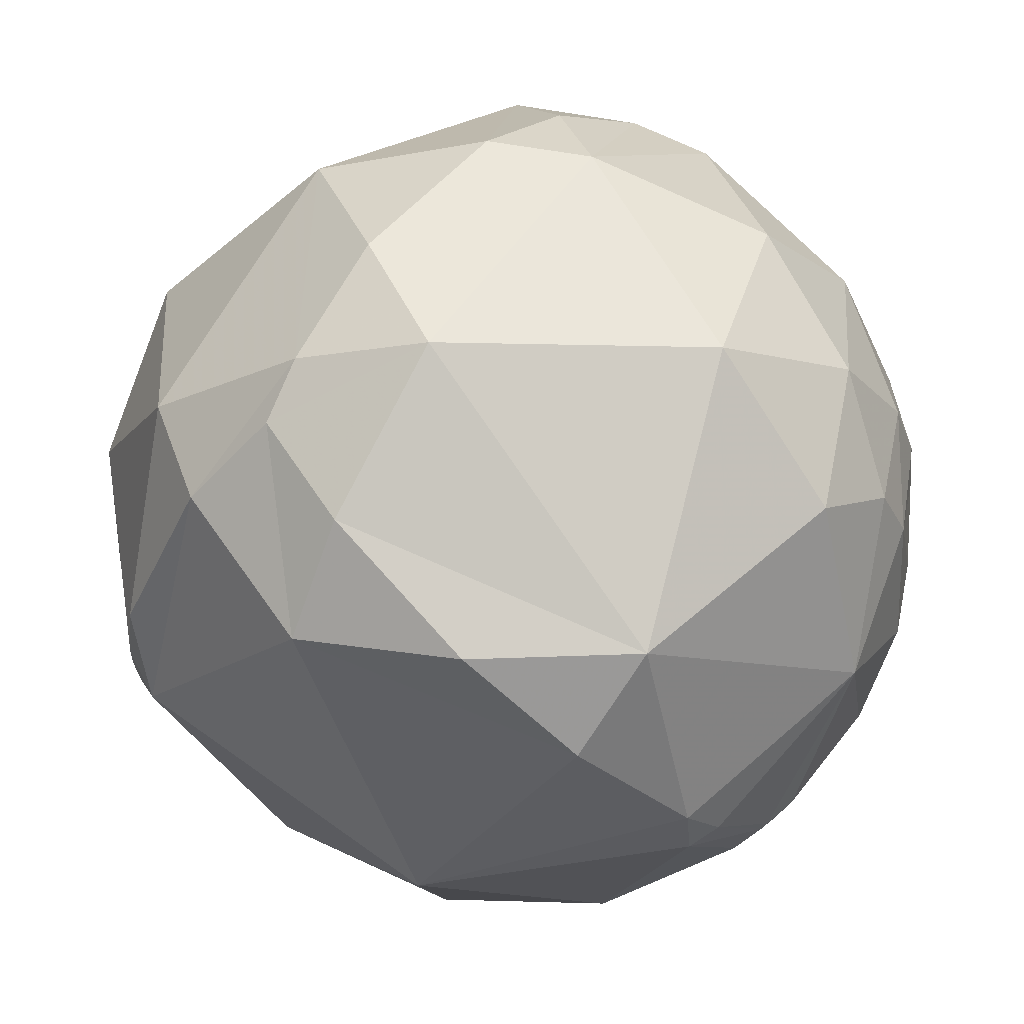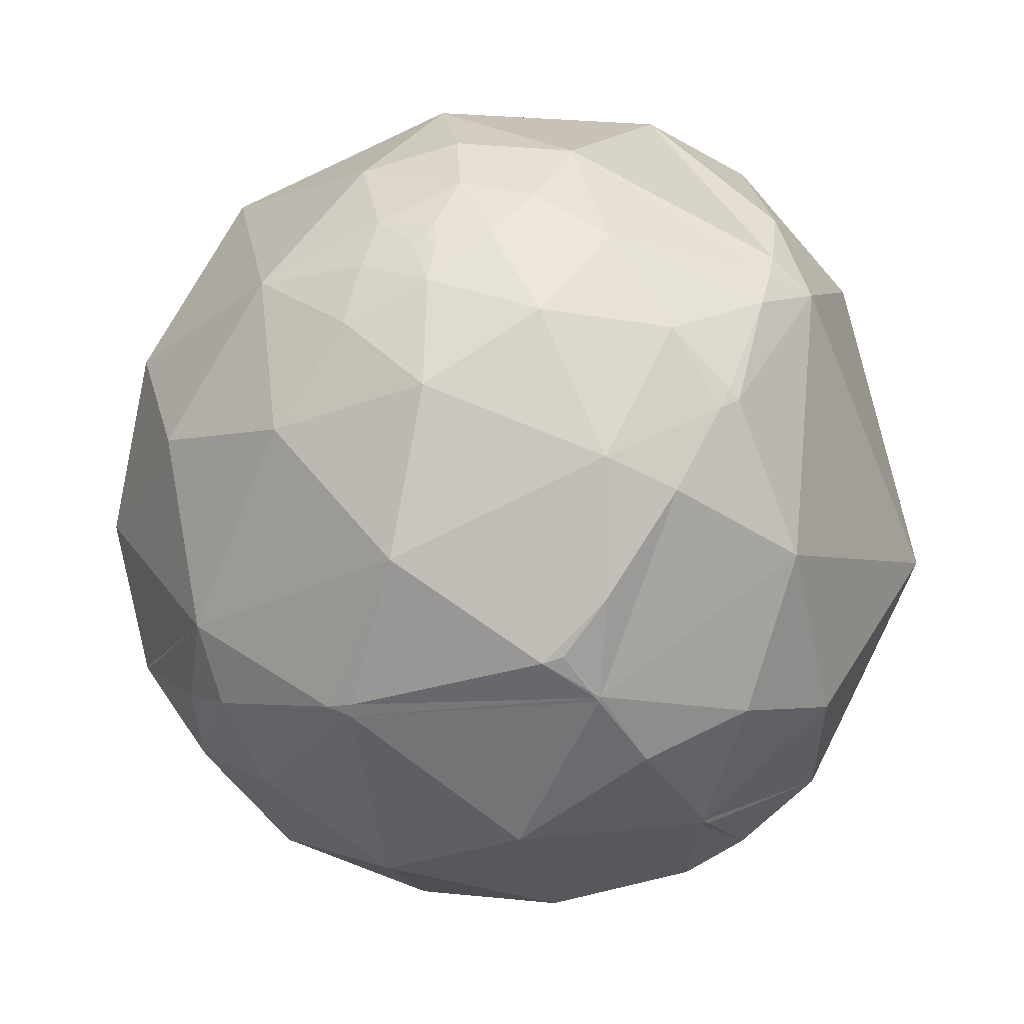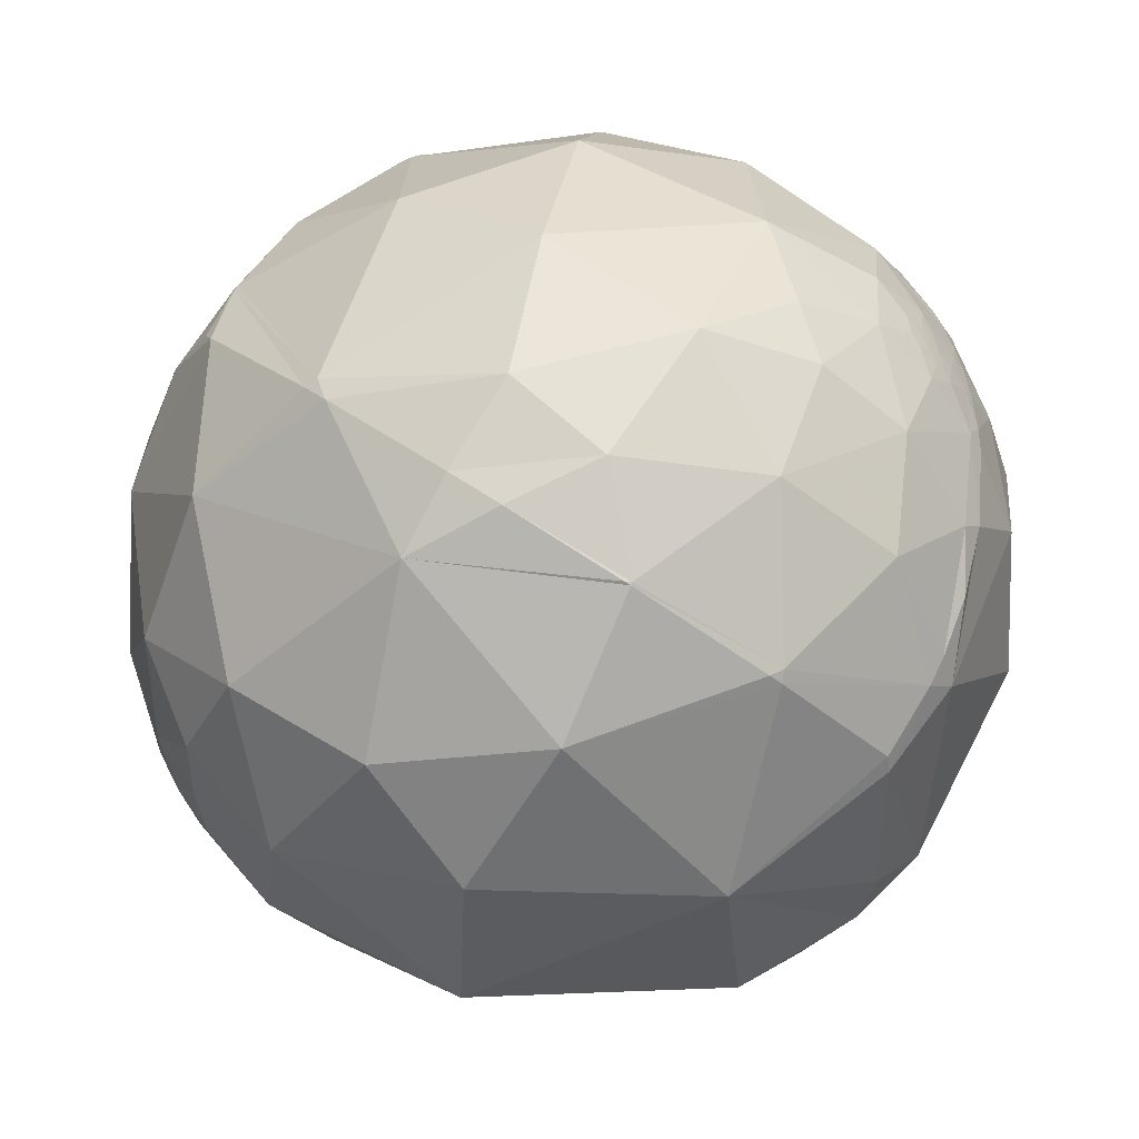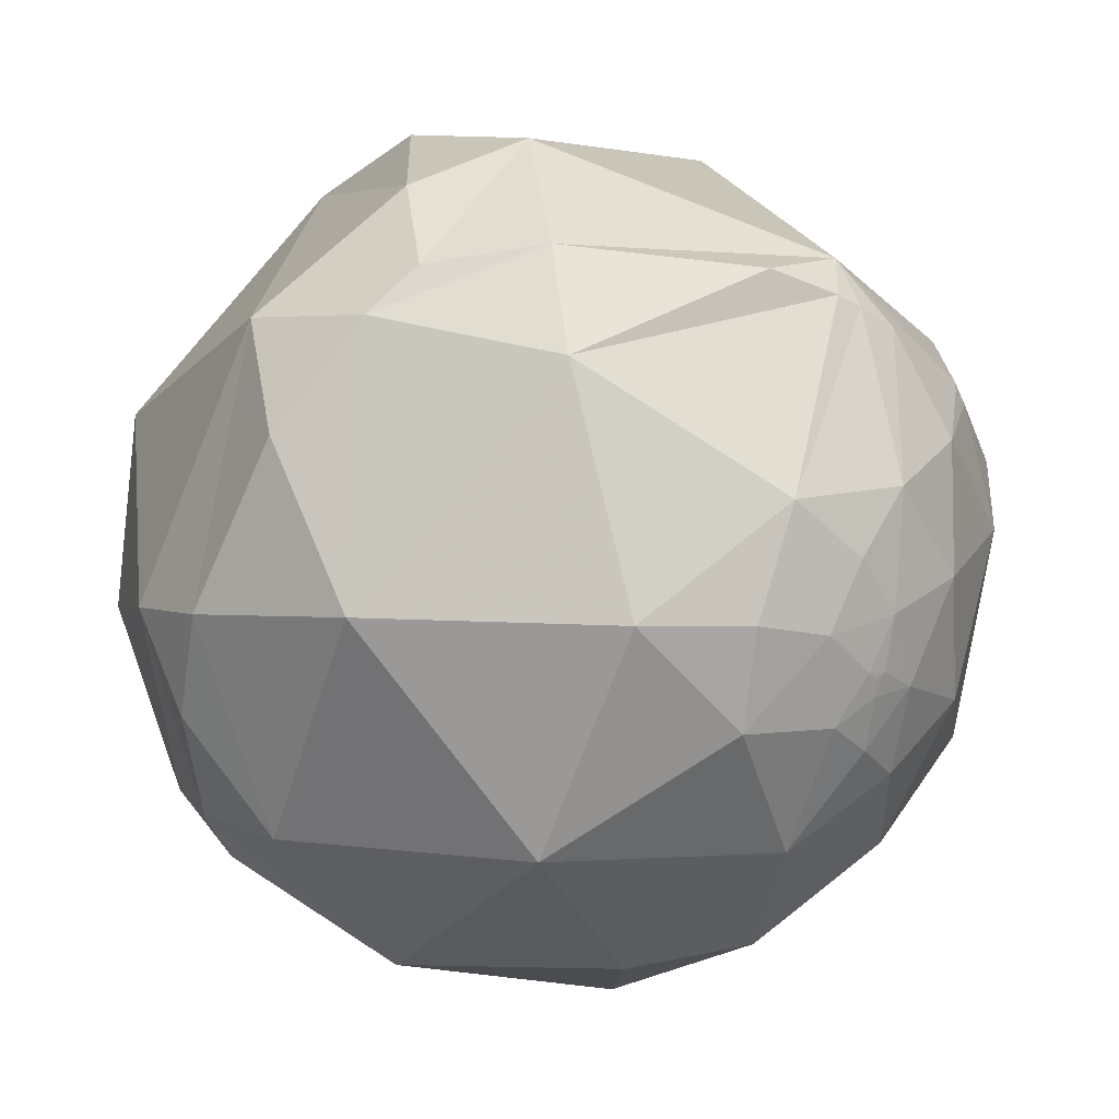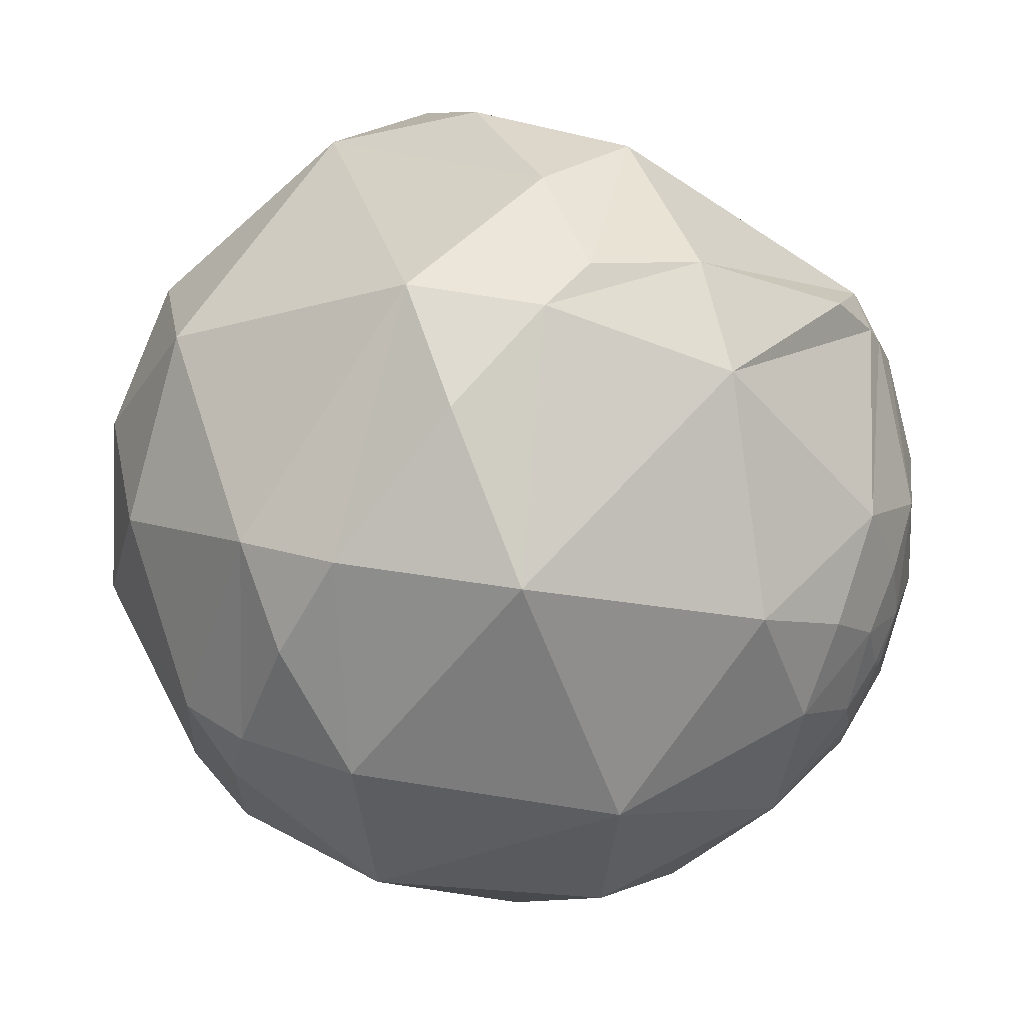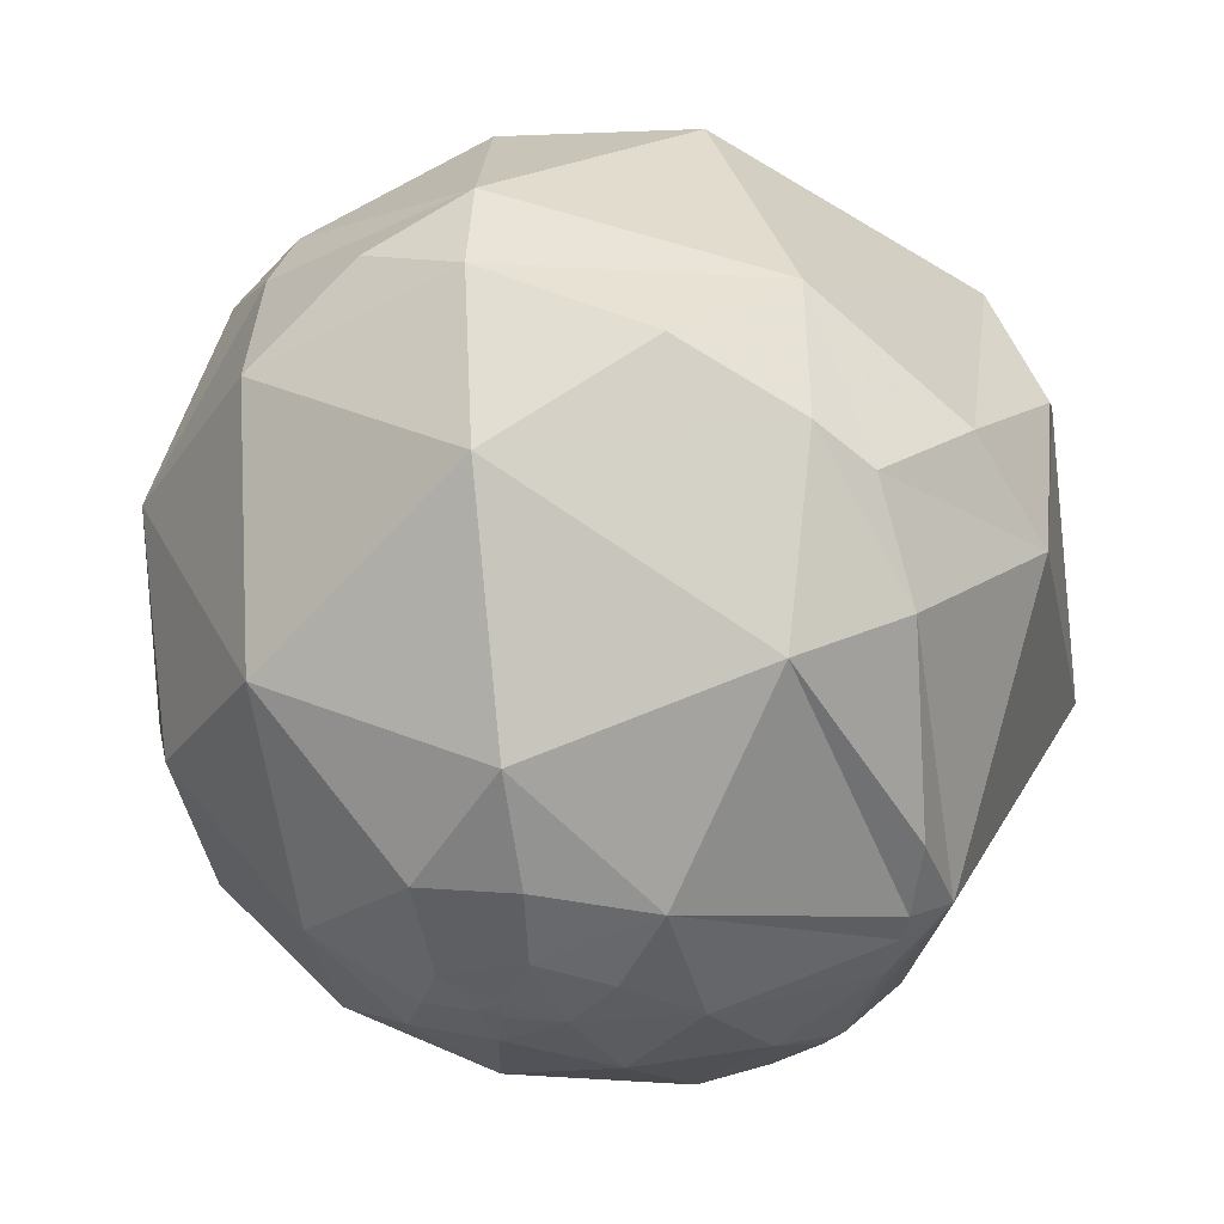
<metadata>
{"format":"obj","ext":"obj","renderer":"f3d","projection":"perspective","resolution":1024,"background":"white","views":[{"elev":49.8,"azim":176.4,"up":"+Z"},{"elev":-46.5,"azim":75.1,"up":"+Z"},{"elev":-55.5,"azim":-153.6,"up":"+Y"},{"elev":-15.5,"azim":53.0,"up":"+Y"},{"elev":-11.2,"azim":25.5,"up":"+Y"},{"elev":42.6,"azim":77.2,"up":"+Z"}]}
</metadata>
<code>
v -0.5751 0.7481 -0.3311
v 0.4212 -0.008528 -0.9069
v -0.6097 -0.7628 0.2153
v 0.5515 0.357 0.7539
v -0.9601 -0.1939 0.2014
v -0.9711 0.06289 0.2303
v 0.4225 -0.3651 0.8296
v 0.4496 -0.8102 0.3761
v -0.2202 -0.9376 0.2691
v 0.817 -0.3991 0.4162
v -0.5293 -0.8379 -0.133
v -0.09763 -0.966 -0.2393
v -0.06348 -0.7239 0.687
v -0.5131 -0.5461 0.6621
v -0.4481 0.2834 0.8479
v -0.2025 -0.2336 0.951
v -0.6012 -0.1224 0.7896
v -0.7649 0.1584 0.6244
v 0.1925 0.3081 0.9317
v -0.6712 0.5012 0.5462
v -0.1809 0.7949 -0.5791
v -0.3577 0.923 -0.1416
v 0.2714 0.9351 -0.2278
v 0.2052 0.6838 -0.7003
v 0.2928 0.4531 -0.842
v -0.04879 0.4465 -0.8934
v -0.4315 0.5465 -0.7178
v -0.4485 0.213 -0.868
v -0.3821 -0.2099 -0.9
v -0.7696 -0.03473 -0.6376
v -0.09201 0.03008 -0.9953
v -0.7179 0.3815 -0.5823
v 0.8055 -0.5771 0.1346
v 0.5182 0.7229 0.4569
v 0.8102 0.1272 0.5721
v 0.2915 -0.8985 -0.3283
v 0.04468 -0.7587 -0.6499
v 0.5313 -0.6908 -0.4904
v 0.3472 0.09528 -0.9329
v 0.5984 0.4794 -0.6419
v 0.7696 -0.009327 -0.6385
v 0.9867 -0.05047 -0.1545
v 0.9362 -0.3086 -0.168
v 0.9103 -0.1923 -0.3665
v 0.9281 0.1027 -0.358
v 0.8829 0.4628 -0.07923
v 0.9817 -0.1309 0.1386
v 0.7369 -0.5893 -0.3311
v 0.6334 -0.7634 -0.1265
v -0.7884 -0.603 -0.122
v -0.8866 -0.3866 -0.2538
v -0.7638 -0.6048 0.2253
v -0.91 -0.4147 -0.005192
v -0.9159 0.08799 0.3917
v -0.8395 0.3612 0.4059
v -0.6007 0.6929 -0.3989
v -0.8282 0.4908 -0.2707
v 0.8933 -0.4298 -0.1316
v 0.8662 -0.4692 -0.172
v 0.858 -0.4303 -0.2805
v -0.616 -0.4114 -0.6718
v -0.3916 -0.6676 -0.6332
v -0.2639 -0.5276 -0.8075
v -0.7897 -0.2584 -0.5564
v -0.7944 -0.3833 -0.4711
v 0.907 -0.3817 0.178
v 0.1162 -0.4089 -0.9052
v 0.4818 -0.4097 -0.7746
v 0.7571 -0.4099 -0.5087
v -0.8211 -0.2219 0.5259
v -0.2431 0.8368 0.4906
v 0.8458 0.2755 -0.4569
v 0.2347 -0.972 -0.01079
v -0.7585 0.6411 0.1167
v -0.9037 0.3387 0.2618
v -0.6616 -0.625 -0.4143
v -0.3501 -0.8253 -0.443
v 0.9742 -0.2209 -0.04589
v 0.8366 -0.5414 -0.08392
v 0.9256 -0.3785 0.003232
v 0.7984 -0.5673 -0.2018
v -0.9892 -0.006656 -0.1461
v -0.9828 -0.08083 -0.1661
v -0.9991 0.01196 0.04117
v -0.9816 0.1692 -0.08883
v -0.919 0.3883 -0.06835
v -0.9139 0.2134 -0.3452
v -0.9654 0.03506 -0.2584
v -0.9175 -0.005584 -0.3978
v -0.9518 -0.1992 -0.233
v -0.9514 -0.1386 -0.2749
v -0.9459 -0.1094 -0.3053
v -0.9764 -0.1362 -0.1674
v -0.9911 -0.08393 -0.1035
v -0.963 -0.0376 -0.2667
v -0.9735 -0.02789 -0.2268
v -0.9651 -0.1383 -0.2222
v -0.9573 -0.07261 -0.2799
v -0.9461 -0.06185 -0.3179
v -0.9758 -0.2051 -0.07603
v -0.9027 -0.1791 -0.3913
v 0.8827 -0.4424 -0.1585
v 0.8864 -0.4348 -0.1588
v 0.8831 -0.441 -0.1601
v 0.8895 -0.4201 -0.1796
v 0.8823 -0.4413 -0.164
v 0.8827 -0.4416 -0.161
v 0.8835 -0.4401 -0.1604
v 0.8831 -0.4409 -0.1607
v 0.8829 -0.4412 -0.1608
v 0.8831 -0.4408 -0.1605
v 0.883 -0.4408 -0.1611
v 0.8832 -0.4406 -0.1604
v -0.9738 -0.107 -0.2005
v -0.9612 -0.09344 -0.2594
v -0.9661 -0.1095 -0.2339
v -0.9666 -0.06029 -0.2491
v -0.9748 -0.06951 -0.212
v -0.5626 0.7466 -0.3552
v -0.5054 0.7339 -0.4537
v -0.3343 0.6602 -0.6725
v -0.05766 0.4722 -0.8796
v -0.039 0.4572 -0.8885
v -0.02836 0.4485 -0.8934
v 0.1952 0.2445 -0.9498
v 0.3358 0.0937 -0.9373
v 0.3434 0.08491 -0.9353
v 0.357 0.06916 -0.9315
v 0.5449 0.05277 -0.8369
v 0.7343 0.1599 -0.6597
v 0.8406 0.2336 -0.4887
v 0.8608 0.25 -0.4433
v 0.9256 0.3212 -0.2004
v 0.9338 0.3433 -0.1008
v 0.934 0.3555 -0.03673
v 0.9152 0.3804 0.1331
v 0.7333 0.3902 0.5568
v 0.4113 0.5909 0.694
v 0.1543 0.8443 0.5132
v -0.08839 0.9531 0.2895
v -0.3448 0.9387 0.0004562
v -0.4258 0.8987 -0.1052
v -0.6401 0.6986 -0.3197
v -0.8282 0.4941 -0.2645
v -0.833 0.487 -0.2624
v -0.9291 0.3068 -0.2067
v -0.9689 0.1836 -0.1659
v -0.9813 0.1253 -0.1459
v -0.9903 0.06271 -0.1241
v -0.9949 -0.002144 -0.101
v -0.9948 -0.06668 -0.07746
v -0.9876 -0.1503 -0.04627
v -0.9786 -0.2042 -0.02575
v -0.9282 -0.37 0.03972
v -0.8587 -0.5035 0.09543
v -0.7785 -0.6112 0.1428
v -0.7349 -0.658 0.1643
v 0.483 0.2498 0.8392
v 0.3123 0.01855 0.9498
v 0.03292 -0.2979 0.954
v -0.1468 -0.4709 0.8699
v -0.3468 -0.6337 0.6915
v -0.4419 -0.6965 0.5653
v -0.5967 -0.7615 0.2533
v 0.3978 -0.05004 -0.9161
v 0.149 -0.4114 -0.8992
v 0.1079 -0.4604 -0.8812
v -0.09796 -0.668 -0.7377
v -0.1778 -0.7316 -0.6582
v -0.3378 -0.8258 -0.4516
v -0.3456 -0.829 -0.4396
v -0.502 -0.8532 -0.1416
v -0.5148 -0.8502 -0.11
f 172 171 12
f 120 121 27 56
f 172 173 11
f 1 119 56 143
f 159 160 7
f 119 120 56
f 125 124 25 39
f 121 122 26 27
f 123 124 26
f 136 137 35
f 122 123 26
f 122 121 21
f 124 125 26
f 147 148 85
f 151 150 82 94
f 123 122 21 24
f 27 26 28
f 125 126 31 26
f 68 41 69
f 151 152 84
f 157 156 50 11
f 126 127 67 31
f 156 155 53 50
f 105 58 103
f 127 128 165 166 67
f 128 2 165
f 2 128 39 129
f 126 125 39
f 102 58 59
f 128 127 39
f 154 153 100 53
f 119 1 142 22
f 127 126 39
f 58 105 43
f 96 117 118
f 165 2 129 41 68
f 124 123 24 25
f 121 120 21
f 79 80 33
f 100 51 53
f 120 119 22 21
f 166 167 67
f 155 154 53
f 16 15 17
f 88 89 99
f 167 168 63 67
f 168 169 62 63
f 169 170 77 62
f 170 171 77
f 146 147 85 86
f 106 110 107
f 171 172 11 77
f 87 89 88
f 173 3 157 11
f 3 173 9 164
f 173 172 12 9
f 144 145 86 74
f 152 151 94 100
f 24 23 40
f 171 170 37 12
f 168 167 37
f 170 169 37
f 30 32 28
f 169 168 37
f 167 166 68 37
f 31 28 26
f 144 143 56 57
f 110 112 109
f 166 165 68
f 153 152 100
f 150 149 82
f 117 98 115
f 149 148 88 82
f 148 147 87 88
f 147 146 87
f 59 58 79
f 146 145 57 87
f 163 164 9
f 145 144 57
f 1 143 74 142
f 152 153 5 84
f 143 144 74
f 148 149 85
f 50 76 11
f 145 146 86
f 47 80 78
f 149 150 84 85
f 150 151 84
f 153 154 5
f 154 155 52 5
f 89 30 101
f 155 156 52
f 16 19 15
f 156 157 52
f 134 133 46
f 69 38 68
f 157 3 164 52
f 87 32 30
f 4 137 34 138
f 137 136 46 34
f 136 135 46
f 135 134 46
f 20 18 15
f 133 132 72 46
f 132 131 72
f 131 130 40 72
f 130 129 39 40
f 129 130 41
f 130 131 41
f 6 84 5
f 131 132 45 41
f 132 133 45
f 133 134 42 45
f 134 135 47 42
f 66 33 80
f 135 136 35 47
f 137 4 158 35
f 47 35 10
f 142 141 22
f 141 140 23 22
f 140 139 34 23
f 47 66 80
f 139 138 34
f 61 30 29
f 4 138 19 158
f 138 139 71 19
f 139 140 71
f 140 141 71
f 38 48 49
f 89 101 99
f 141 142 74 71
f 164 163 14 52
f 163 162 14
f 162 161 16 14
f 55 20 74
f 161 160 16
f 160 159 19 16
f 17 14 16
f 159 158 19
f 97 116 91
f 158 159 7 35
f 160 161 13 7
f 161 162 13
f 48 69 60
f 162 163 9 13
f 107 110 102
f 104 108 102
f 108 104 113
f 71 74 20
f 102 108 103
f 104 102 110
f 103 58 102
f 105 103 106
f 112 108 113
f 108 112 106
f 87 30 89
f 112 113 111
f 68 38 37
f 110 111 104
f 111 110 109
f 105 60 43
f 104 111 113
f 106 112 110
f 106 107 102
f 112 111 109
f 102 59 106
f 106 59 105
f 105 59 60
f 103 108 106
f 118 116 114
f 116 118 115
f 114 116 97
f 118 114 83
f 116 115 91
f 7 8 10
f 115 118 117
f 98 117 95
f 95 117 96
f 98 95 99
f 118 83 82
f 42 43 44
f 83 114 93
f 96 118 82
f 93 114 97
f 83 93 94
f 95 96 88
f 115 98 92
f 84 6 75
f 6 5 54
f 60 59 81
f 7 13 8
f 8 13 9
f 32 56 27
f 9 12 73
f 45 44 41
f 44 45 42
f 41 44 69
f 61 76 65
f 52 14 70
f 15 19 71
f 18 20 55
f 15 71 20
f 15 18 17
f 21 23 24
f 23 21 22
f 25 24 40
f 31 29 28
f 29 31 67
f 28 29 30
f 32 87 57
f 33 10 8
f 10 33 66
f 33 8 49
f 10 66 47
f 34 46 23
f 90 51 100
f 23 46 40
f 36 12 37
f 12 36 73
f 36 37 38
f 94 93 100
f 40 39 25
f 48 38 69
f 49 48 81
f 38 49 36
f 18 55 54
f 56 32 57
f 79 58 80
f 59 79 81
f 35 7 10
f 8 9 73
f 61 62 76
f 62 61 63
f 76 62 77
f 64 30 61
f 30 64 101
f 64 61 65
f 29 63 61
f 63 29 67
f 70 14 17
f 70 17 18
f 70 18 54
f 90 100 93
f 49 8 73
f 97 90 93
f 49 73 36
f 72 40 46
f 75 55 74
f 55 75 54
f 75 74 86
f 101 92 99
f 50 51 76
f 51 50 53
f 76 51 65
f 96 82 88
f 80 58 43
f 47 78 42
f 78 80 43
f 79 49 81
f 49 79 33
f 42 78 43
f 90 91 101
f 91 90 97
f 101 91 92
f 90 101 51
f 92 91 115
f 51 101 65
f 83 94 82
f 92 98 99
f 99 95 88
f 86 85 75
f 75 85 84
f 75 6 54
f 64 65 101
f 54 5 70
f 28 32 27
f 44 43 60
f 76 77 11
f 5 52 70
f 69 44 60
f 48 60 81

</code>
